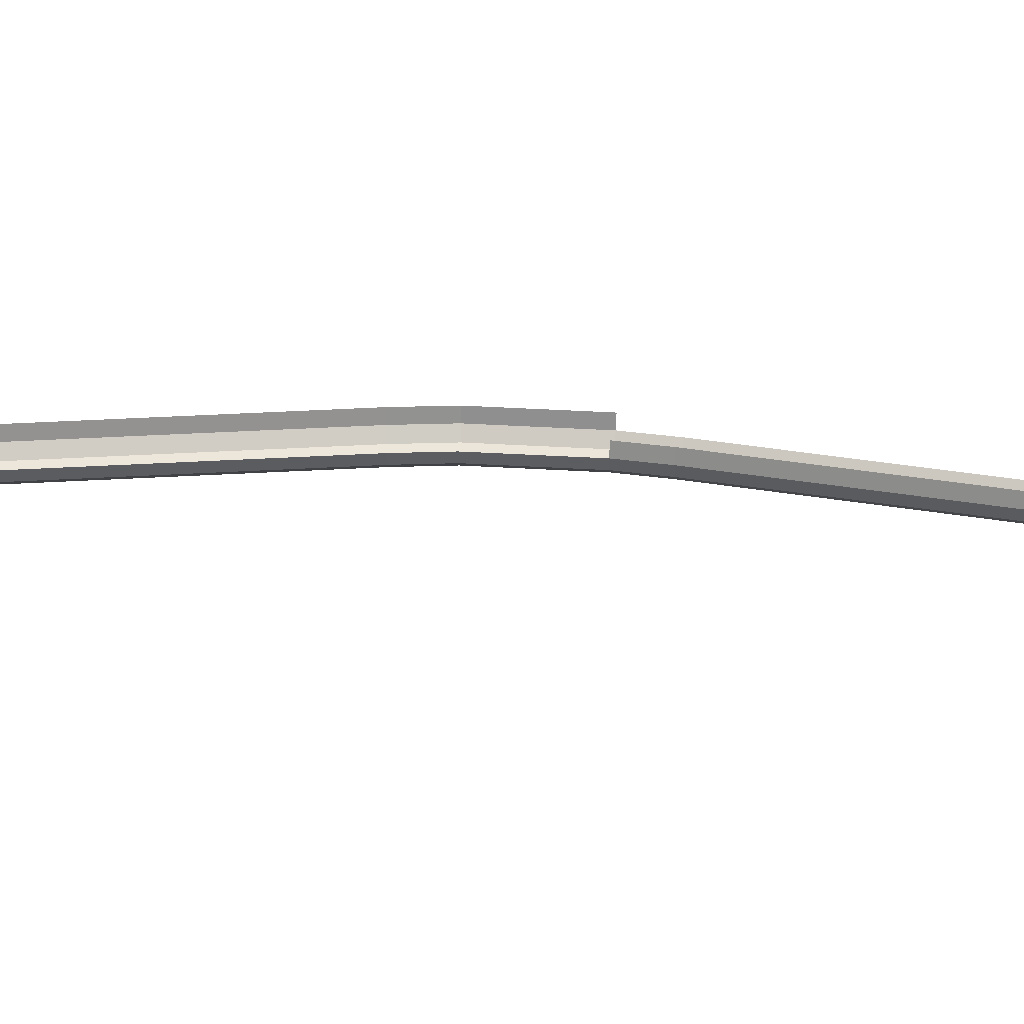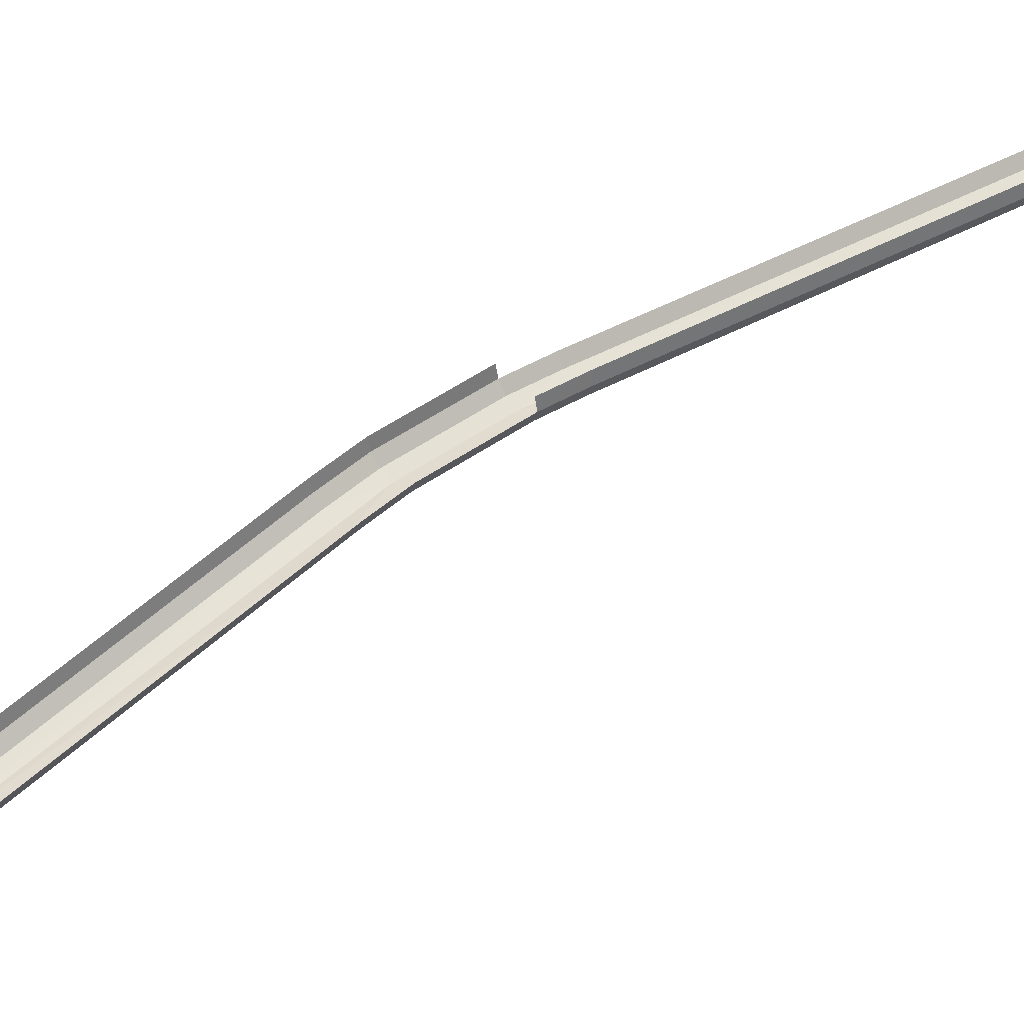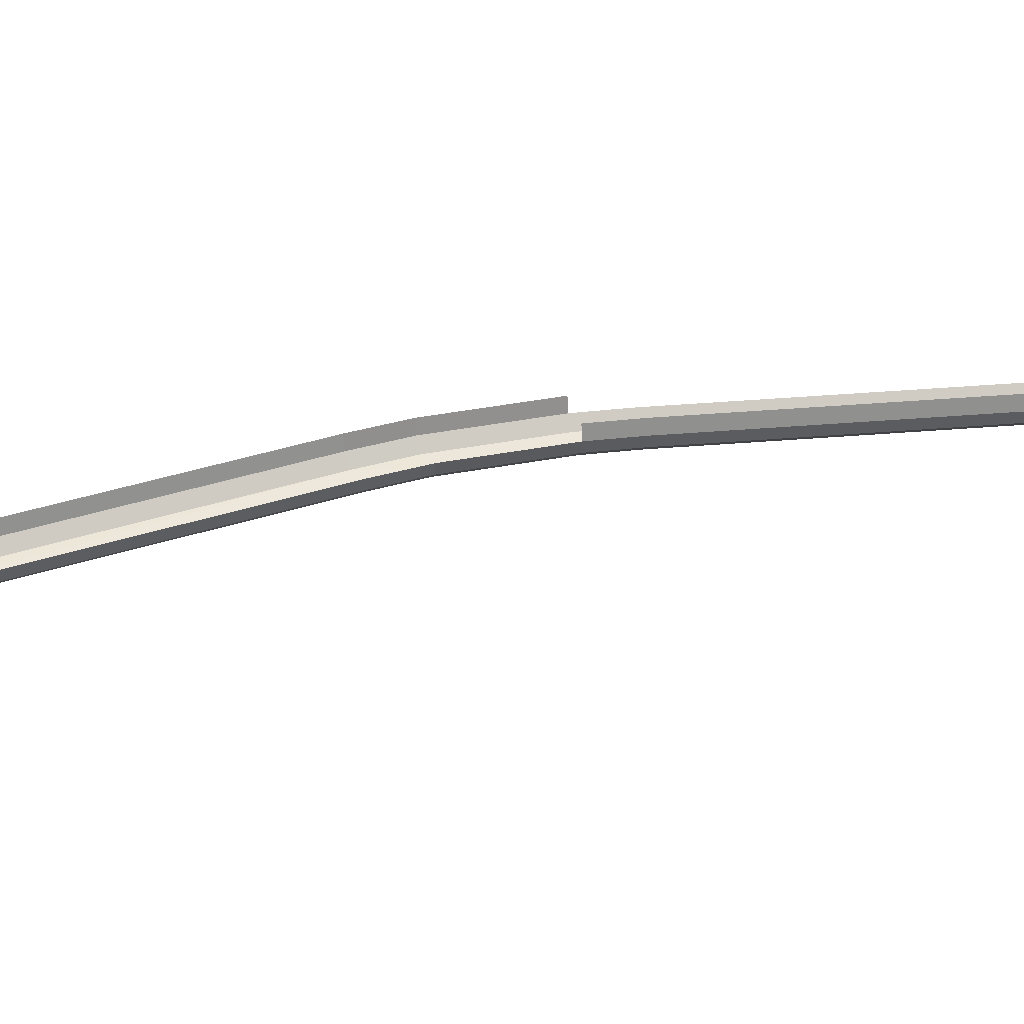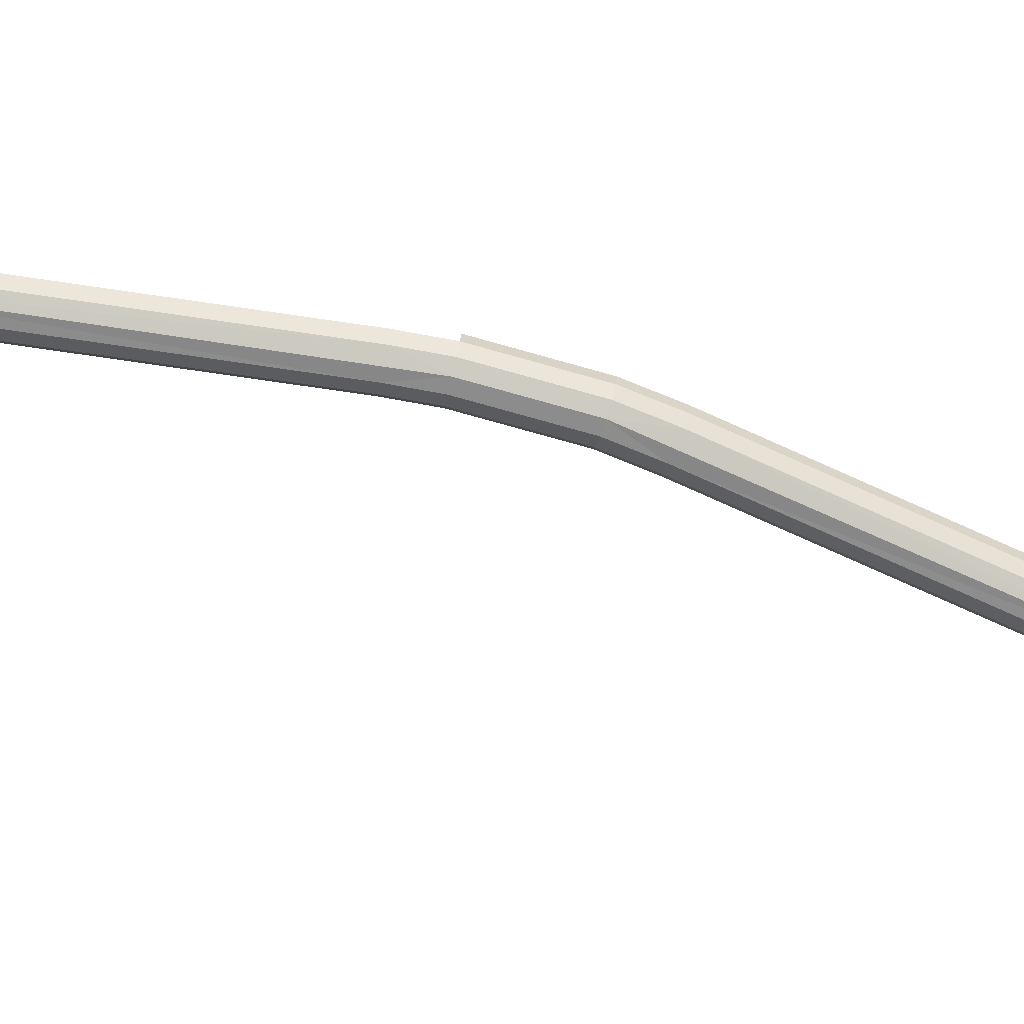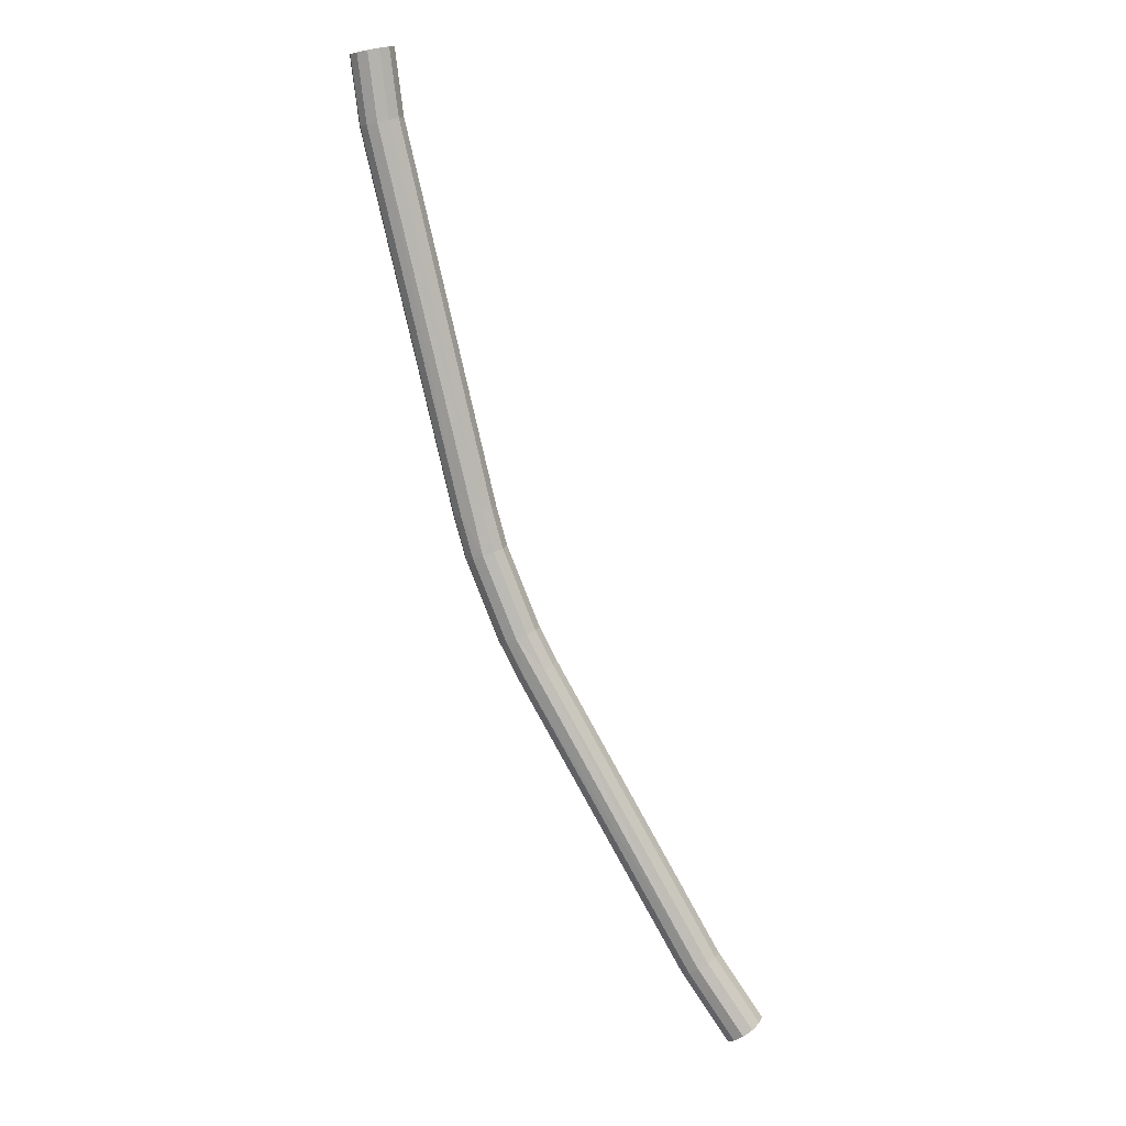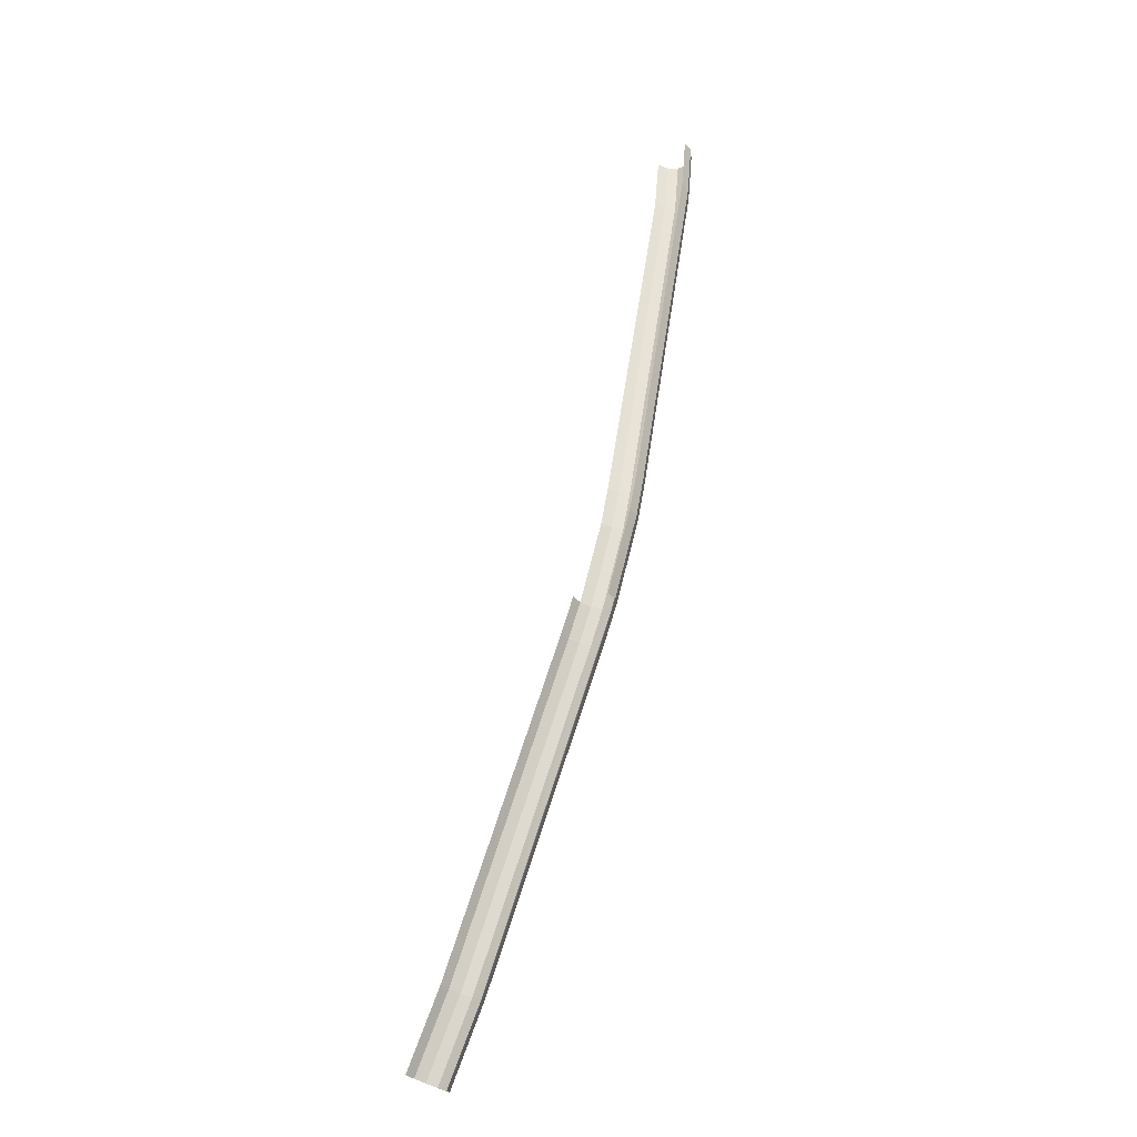
<metadata>
{"format":"obj","ext":"obj","renderer":"f3d","projection":"perspective","resolution":1024,"background":"white","views":[{"elev":39.0,"azim":-107.1,"up":"+Z"},{"elev":52.7,"azim":-147.9,"up":"+Z"},{"elev":39.9,"azim":-124.6,"up":"+Z"},{"elev":-79.4,"azim":53.1,"up":"+Z"},{"elev":12.2,"azim":-173.5,"up":"+Y"},{"elev":-44.5,"azim":50.4,"up":"+Y"}]}
</metadata>
<code>
o BM_LSling2
v 10.43 14.44 -36.34
v 8.113 14.87 -35.71
v 6.377 0.7687 -35.71
v 12.74 14.01 -35.71
v 10.43 14.44 -36.34
v 8.675 0.2624 -36.34
v 8.113 14.87 -35.71
v 6.42 15.18 -33.99
v 4.695 1.139 -33.99
v 14.43 13.7 -33.99
v 12.74 14.01 -35.71
v 10.97 -0.2441 -35.71
v 6.42 15.18 -33.99
v 5.8 15.3 -31.64
v 4.08 1.275 -31.64
v 15.05 13.58 -31.64
v 14.43 13.7 -33.99
v 12.66 -0.6147 -33.99
v 8.675 0.2624 -36.34
v 10.43 14.44 -36.34
v 6.377 0.7687 -35.71
v 10.97 -0.2441 -35.71
v 12.74 14.01 -35.71
v 8.675 0.2624 -36.34
v 6.377 0.7687 -35.71
v 8.113 14.87 -35.71
v 4.695 1.139 -33.99
v 12.66 -0.6147 -33.99
v 14.43 13.7 -33.99
v 10.97 -0.2441 -35.71
v 4.695 1.139 -33.99
v 6.42 15.18 -33.99
v 4.08 1.275 -31.64
v 13.27 -0.7505 -31.64
v 15.05 13.58 -31.64
v 12.66 -0.6147 -33.99
v 8.675 0.2624 -36.34
v 6.377 0.7687 -35.71
v -12.02 -79.18 -35.71
v -7.457 -80.34 -35.71
v 10.97 -0.2441 -35.71
v 8.675 0.2624 -36.34
v 6.377 0.7687 -35.71
v 4.695 1.139 -33.99
v -13.69 -78.75 -33.99
v 12.66 -0.6147 -33.99
v 10.97 -0.2441 -35.71
v -7.457 -80.34 -35.71
v 4.695 1.139 -33.99
v 4.08 1.275 -31.64
v -14.3 -78.6 -31.64
v 13.27 -0.7505 -31.64
v 12.66 -0.6147 -33.99
v -5.788 -80.76 -33.99
v -12.02 -79.18 -35.71
v 6.377 0.7687 -35.71
v -13.69 -78.75 -33.99
v -5.788 -80.76 -33.99
v 12.66 -0.6147 -33.99
v -7.457 -80.34 -35.71
v -13.69 -78.75 -33.99
v 4.695 1.139 -33.99
v -14.3 -78.6 -31.64
v -5.177 -80.91 -31.64
v 13.27 -0.7505 -31.64
v -5.788 -80.76 -33.99
v -12.11 -88.6 -36.34
v 8.675 0.2624 -36.34
v -12.02 -79.18 -35.71
v -7.457 -80.34 -35.71
v 8.675 0.2624 -36.34
v -12.11 -88.6 -36.34
v -12.02 -79.18 -35.71
v -13.69 -78.75 -33.99
v -15.99 -87.33 -33.99
v -5.788 -80.76 -33.99
v -7.457 -80.34 -35.71
v -9.88 -89.34 -35.71
v -13.69 -78.75 -33.99
v -14.3 -78.6 -31.64
v -16.59 -87.13 -31.64
v -5.177 -80.91 -31.64
v -5.788 -80.76 -33.99
v -8.243 -89.88 -33.99
v -12.02 -79.18 -35.71
v -14.35 -87.87 -35.71
v -12.11 -88.6 -36.34
v -14.35 -87.87 -35.71
v -12.02 -79.18 -35.71
v -15.99 -87.33 -33.99
v -7.457 -80.34 -35.71
v -12.11 -88.6 -36.34
v -9.88 -89.34 -35.71
v -15.99 -87.33 -33.99
v -13.69 -78.75 -33.99
v -16.59 -87.13 -31.64
v -8.243 -89.88 -33.99
v -5.788 -80.76 -33.99
v -9.88 -89.34 -35.71
v -7.644 -90.07 -31.64
v -5.177 -80.91 -31.64
v -8.243 -89.88 -33.99
v -19.12 -106.5 -36.34
v -12.11 -88.6 -36.34
v -14.35 -87.87 -35.71
v -21.27 -105.5 -35.71
v -14.35 -87.87 -35.71
v -15.99 -87.33 -33.99
v -16.97 -107.5 -35.71
v -9.88 -89.34 -35.71
v -12.11 -88.6 -36.34
v -22.84 -104.8 -33.99
v -15.99 -87.33 -33.99
v -16.59 -87.13 -31.64
v -15.4 -108.2 -33.99
v -8.243 -89.88 -33.99
v -9.88 -89.34 -35.71
v -14.82 -108.4 -31.64
v -7.644 -90.07 -31.64
v -8.243 -89.88 -33.99
v -21.27 -105.5 -35.71
v -19.12 -106.5 -36.34
v -14.35 -87.87 -35.71
v -22.84 -104.8 -33.99
v -21.27 -105.5 -35.71
v -15.99 -87.33 -33.99
v -19.12 -106.5 -36.34
v -16.97 -107.5 -35.71
v -12.11 -88.6 -36.34
v -23.42 -104.6 -31.64
v -22.84 -104.8 -33.99
v -16.59 -87.13 -31.64
v -16.97 -107.5 -35.71
v -15.4 -108.2 -33.99
v -9.88 -89.34 -35.71
v -15.4 -108.2 -33.99
v -14.82 -108.4 -31.64
v -8.243 -89.88 -33.99
v -19.12 -106.5 -36.34
v -21.27 -105.5 -35.71
v -25 -113 -35.71
v -25 -113 -35.71
v -21.27 -105.5 -35.71
v -22.84 -104.8 -33.99
v -26.53 -112.2 -33.99
v -22.84 -104.8 -33.99
v -23.42 -104.6 -31.64
v -20.82 -115.1 -35.71
v -16.97 -107.5 -35.71
v -19.12 -106.5 -36.34
v -19.29 -115.9 -33.99
v -15.4 -108.2 -33.99
v -16.97 -107.5 -35.71
v -23.42 -104.6 -31.64
v -22.84 -104.8 -29.28
v -26.53 -112.2 -29.28
v -26.53 -112.2 -33.99
v -25 -113 -35.71
v -22.84 -104.8 -33.99
v -27.09 -111.9 -31.64
v -26.53 -112.2 -33.99
v -23.42 -104.6 -31.64
v -27.09 -111.9 -31.64
v -23.42 -104.6 -31.64
v -26.53 -112.2 -29.28
v -20.82 -115.1 -35.71
v -19.29 -115.9 -33.99
v -16.97 -107.5 -35.71
v -58.42 -178.8 -36.34
v -19.12 -106.5 -36.34
v -25 -113 -35.71
v -20.82 -115.1 -35.71
v -19.12 -106.5 -36.34
v -58.42 -178.8 -36.34
v -60.46 -177.6 -35.71
v -25 -113 -35.71
v -26.53 -112.2 -33.99
v -61.96 -176.8 -33.99
v -26.53 -112.2 -33.99
v -27.09 -111.9 -31.64
v -27.09 -111.9 -31.64
v -26.53 -112.2 -29.28
v -61.96 -176.8 -29.28
v -54.88 -180.8 -33.99
v -19.29 -115.9 -33.99
v -20.82 -115.1 -35.71
v -25 -113 -35.71
v -60.46 -177.6 -35.71
v -58.42 -178.8 -36.34
v -61.96 -176.8 -33.99
v -60.46 -177.6 -35.71
v -26.53 -112.2 -33.99
v -62.51 -176.5 -31.64
v -61.96 -176.8 -33.99
v -27.09 -111.9 -31.64
v -20.82 -115.1 -35.71
v -58.42 -178.8 -36.34
v -56.37 -180 -35.71
v -62.51 -176.5 -31.64
v -27.09 -111.9 -31.64
v -61.96 -176.8 -29.28
v -56.37 -180 -35.71
v -54.88 -180.8 -33.99
v -20.82 -115.1 -35.71
v -70.27 -192.5 -35.71
v -60.46 -177.6 -35.71
v -61.96 -176.8 -33.99
v -68.33 -193.8 -36.34
v -58.42 -178.8 -36.34
v -60.46 -177.6 -35.71
v -71.69 -191.5 -33.99
v -61.96 -176.8 -33.99
v -62.51 -176.5 -31.64
v -66.38 -195.1 -35.71
v -56.37 -180 -35.71
v -58.42 -178.8 -36.34
v -62.51 -176.5 -31.64
v -61.96 -176.8 -29.28
v -71.69 -191.5 -29.28
v -64.96 -196.1 -33.99
v -54.88 -180.8 -33.99
v -56.37 -180 -35.71
v -71.69 -191.5 -33.99
v -70.27 -192.5 -35.71
v -61.96 -176.8 -33.99
v -70.27 -192.5 -35.71
v -68.33 -193.8 -36.34
v -60.46 -177.6 -35.71
v -72.21 -191.2 -31.64
v -71.69 -191.5 -33.99
v -62.51 -176.5 -31.64
v -68.33 -193.8 -36.34
v -66.38 -195.1 -35.71
v -58.42 -178.8 -36.34
v -72.21 -191.2 -31.64
v -62.51 -176.5 -31.64
v -71.69 -191.5 -29.28
v -66.38 -195.1 -35.71
v -64.96 -196.1 -33.99
v -56.37 -180 -35.71
f 3 2 1
f 6 5 4
f 9 8 7
f 12 11 10
f 15 14 13
f 18 17 16
f 21 20 19
f 24 23 22
f 27 26 25
f 30 29 28
f 33 32 31
f 36 35 34
f 39 38 37
f 42 41 40
f 45 44 43
f 48 47 46
f 51 50 49
f 54 53 52
f 57 56 55
f 60 59 58
f 63 62 61
f 66 65 64
f 69 68 67
f 72 71 70
f 75 74 73
f 78 77 76
f 81 80 79
f 84 83 82
f 87 86 85
f 90 89 88
f 93 92 91
f 96 95 94
f 99 98 97
f 102 101 100
f 105 104 103
f 108 107 106
f 111 110 109
f 114 113 112
f 117 116 115
f 120 119 118
f 123 122 121
f 126 125 124
f 129 128 127
f 132 131 130
f 135 134 133
f 138 137 136
f 141 140 139
f 144 143 142
f 147 146 145
f 150 149 148
f 153 152 151
f 156 155 154
f 159 158 157
f 162 161 160
f 165 164 163
f 168 167 166
f 171 170 169
f 174 173 172
f 177 176 175
f 180 179 178
f 183 182 181
f 186 185 184
f 189 188 187
f 192 191 190
f 195 194 193
f 198 197 196
f 201 200 199
f 204 203 202
f 207 206 205
f 210 209 208
f 213 212 211
f 216 215 214
f 219 218 217
f 222 221 220
f 225 224 223
f 228 227 226
f 231 230 229
f 234 233 232
f 237 236 235
f 240 239 238

</code>
